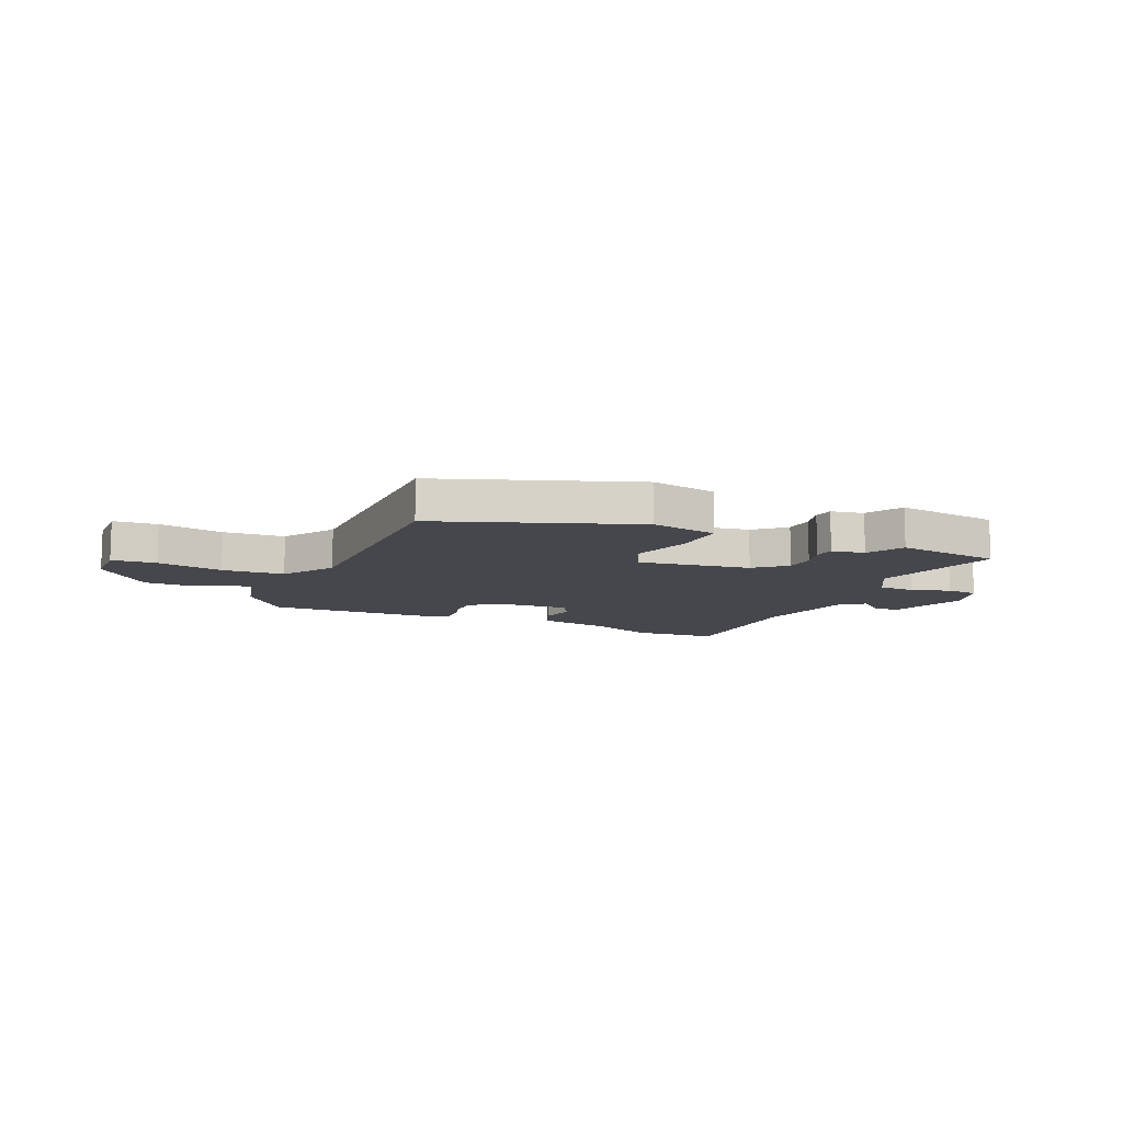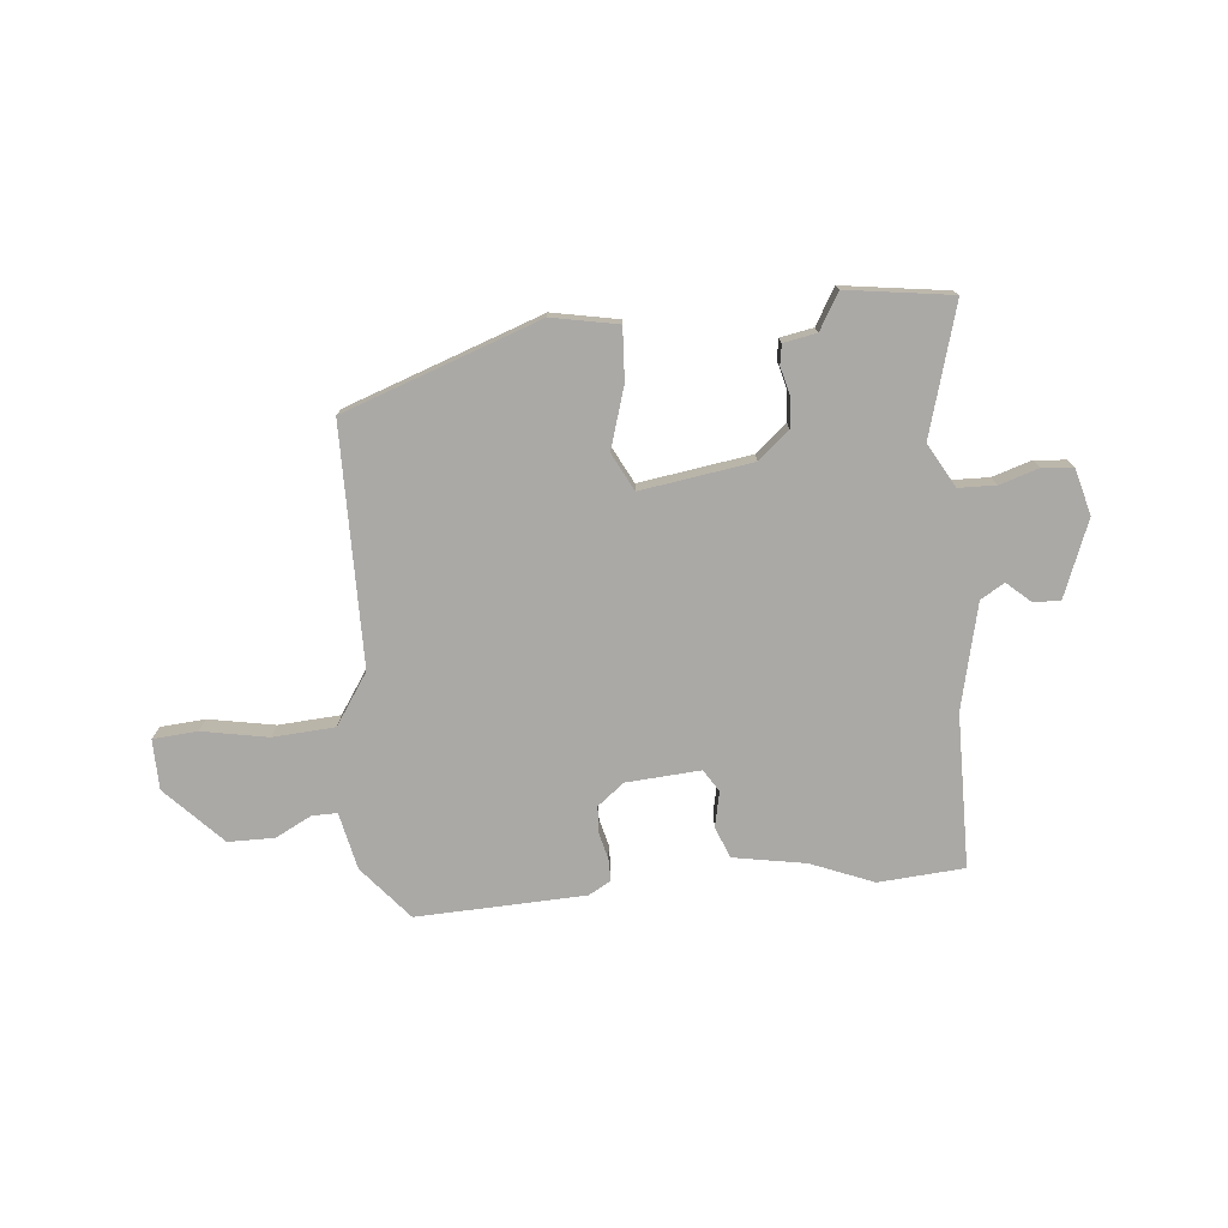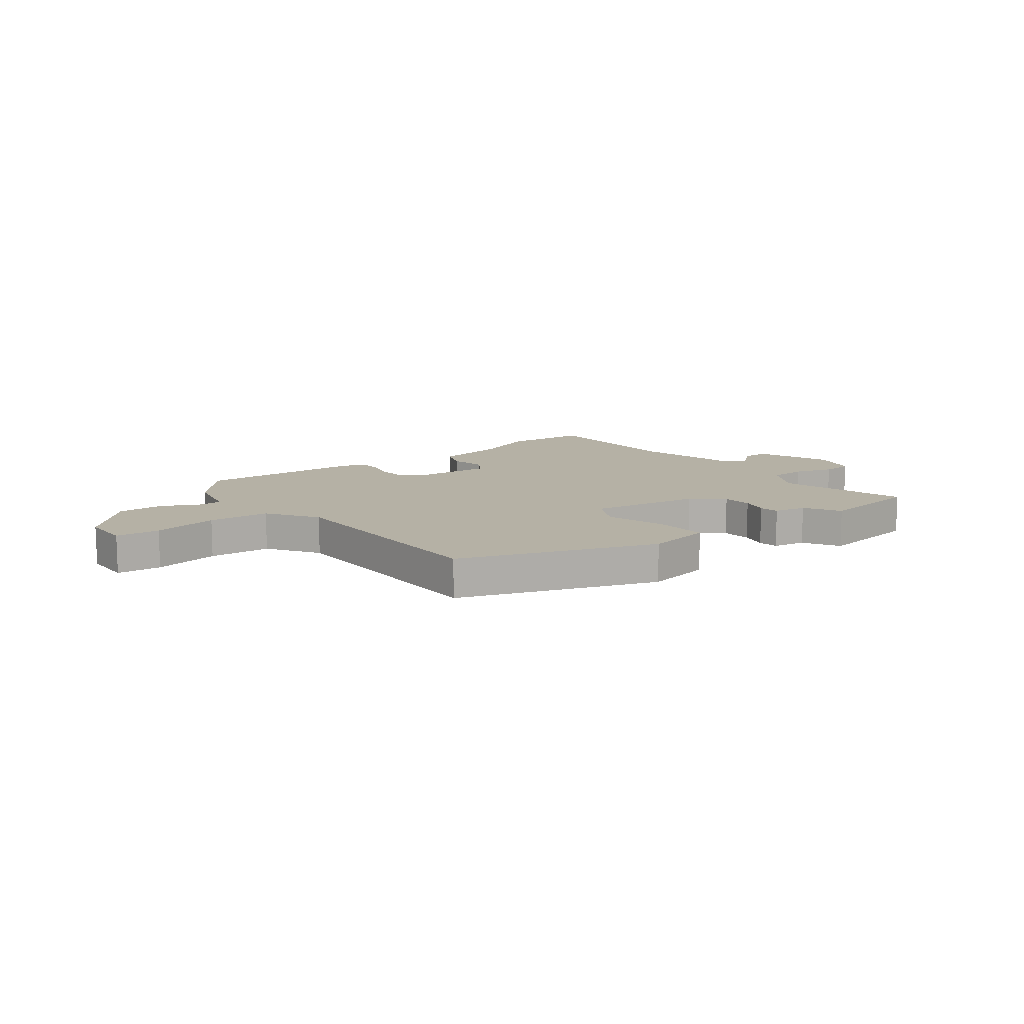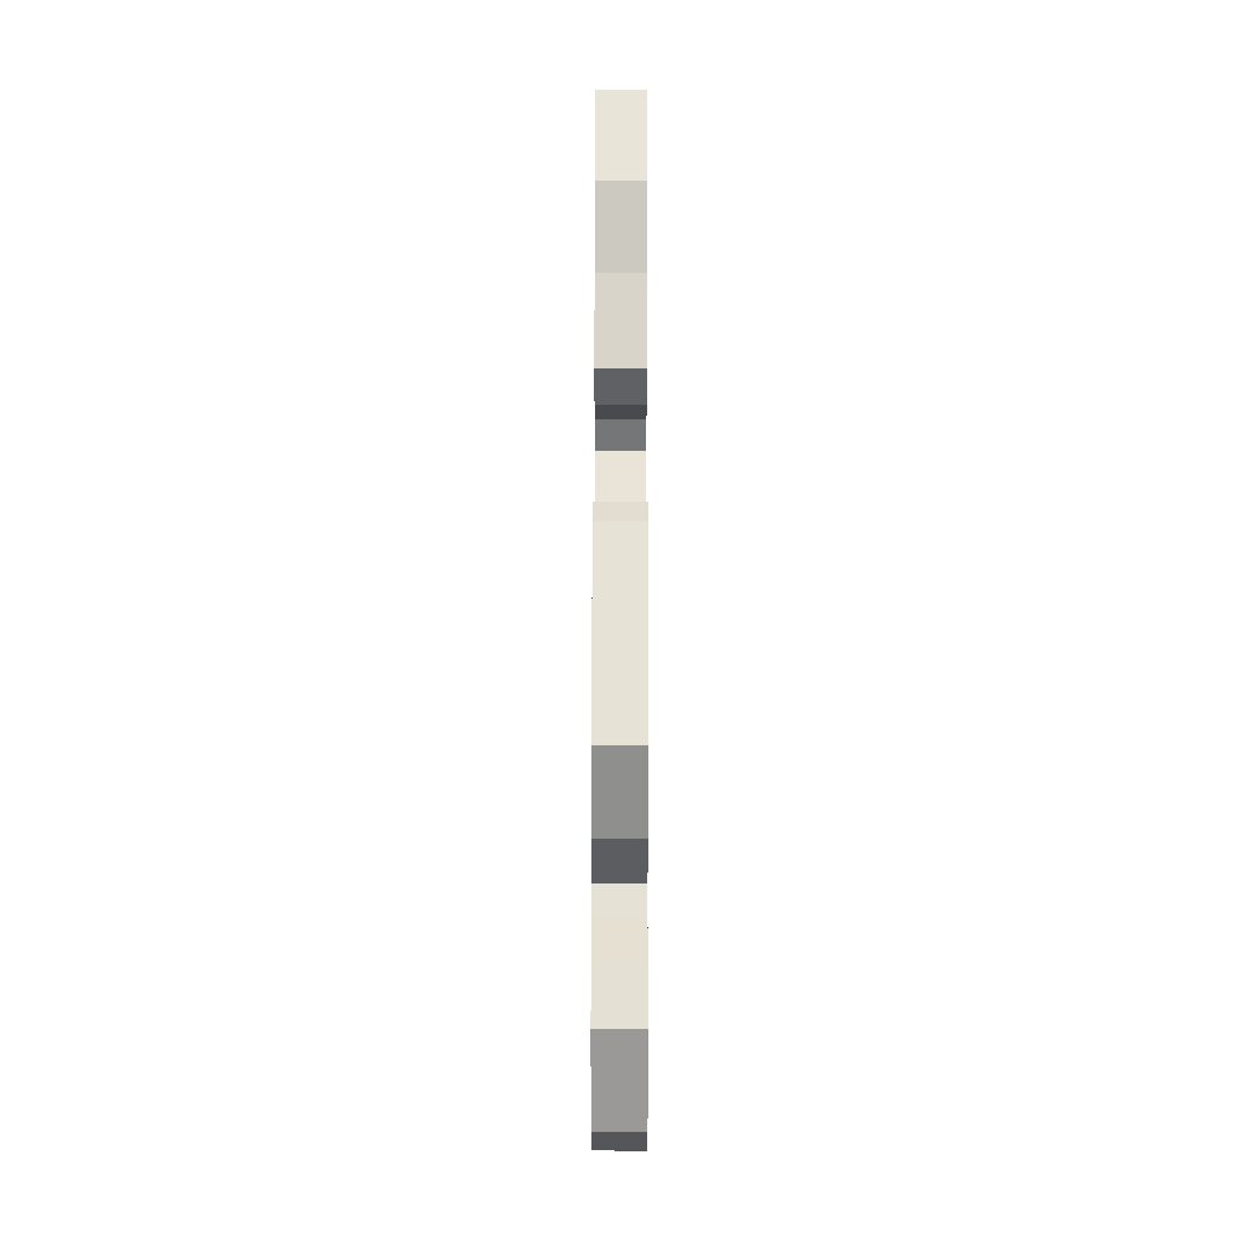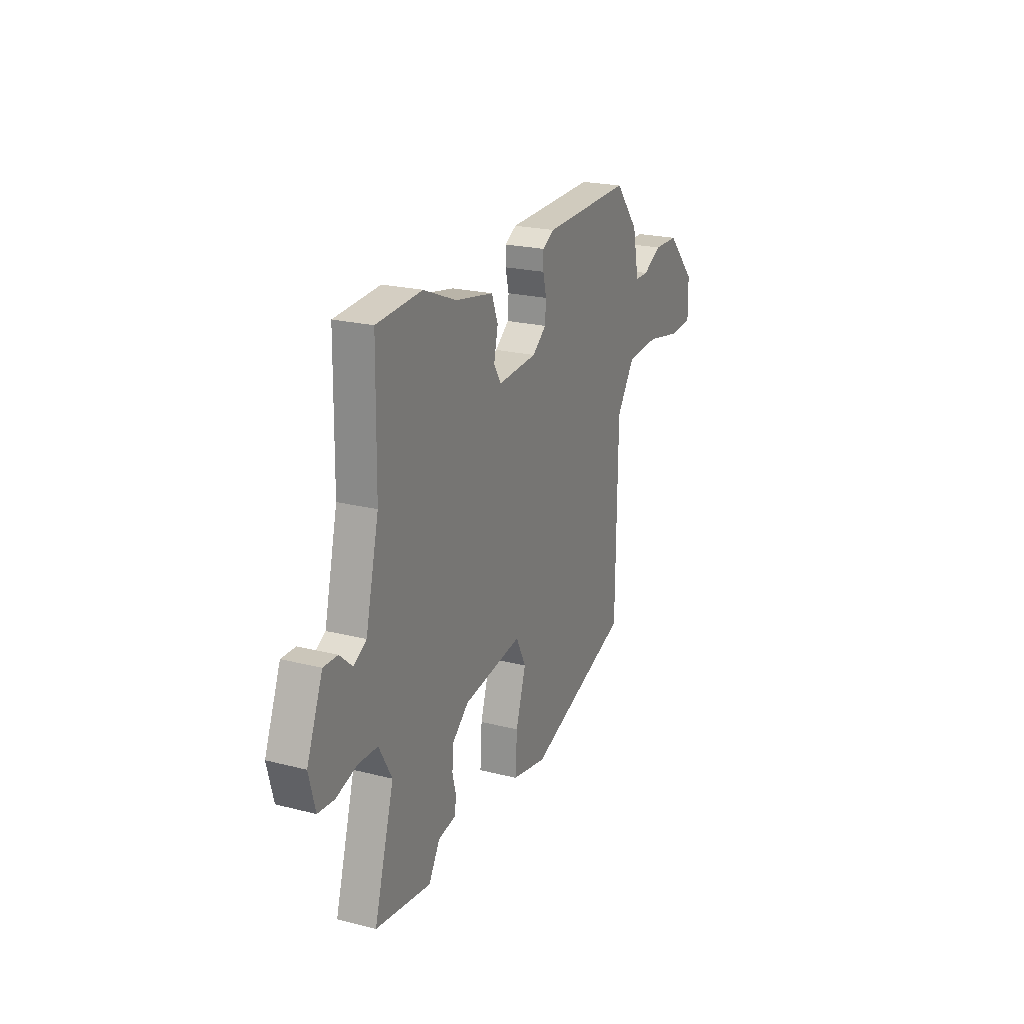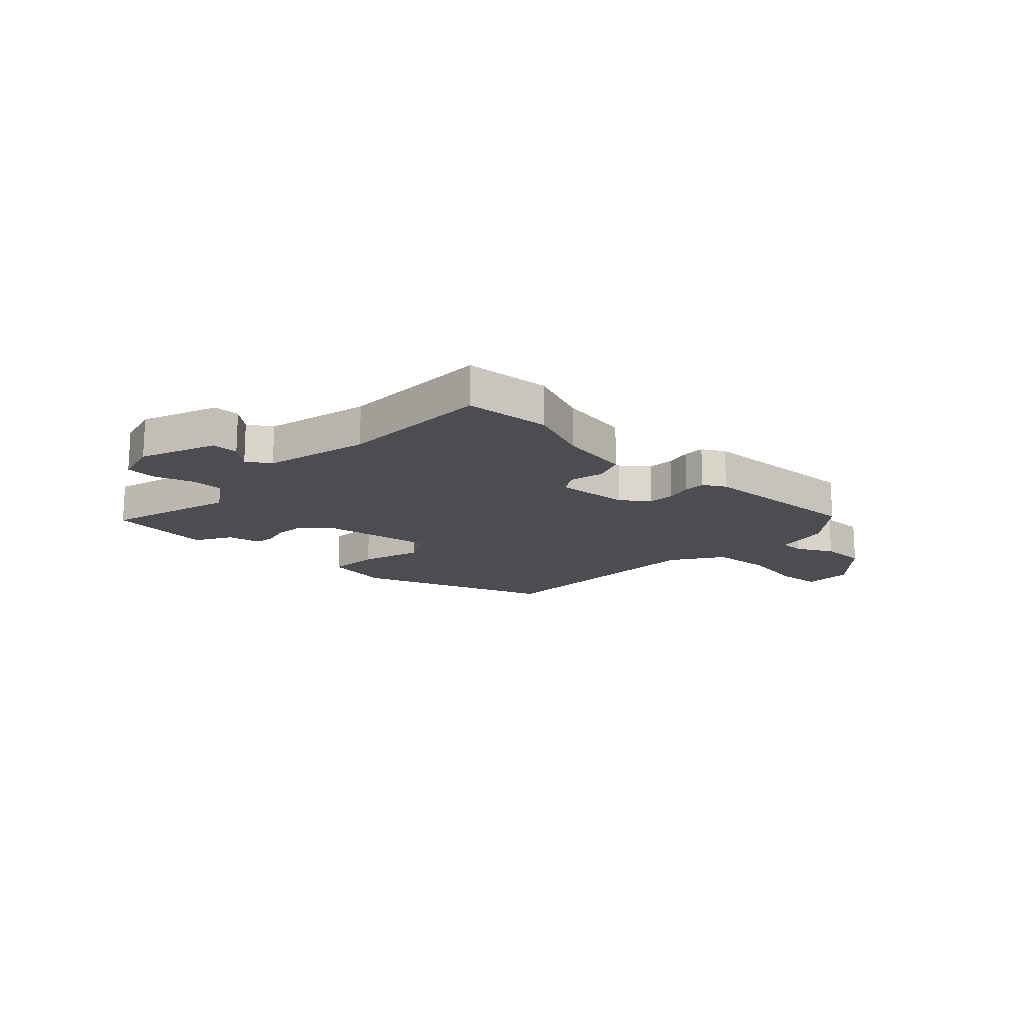
<metadata>
{"format":"obj","ext":"obj","renderer":"f3d","projection":"perspective","resolution":1024,"background":"white","views":[{"elev":-10.9,"azim":156.9,"up":"+Y"},{"elev":-75.6,"azim":-174.3,"up":"+Y"},{"elev":11.8,"azim":143.0,"up":"+Y"},{"elev":64.7,"azim":90.1,"up":"+Z"},{"elev":22.1,"azim":-66.0,"up":"+Z"},{"elev":-16.0,"azim":-43.0,"up":"+Y"}]}
</metadata>
<code>
v -0.523 0.07 0.498
v -0.365 0.07 0.509
v -0.25 0.07 0.462
v -0.117 0.07 0.438
v -0.095 0.07 0.38
v -0.109 0.07 0.316
v -0.084 0.07 0.275
v 0.053 0.07 0.284
v 0.102 0.07 0.322
v 0.105 0.07 0.371
v 0.093 0.07 0.42
v 0.093 0.07 0.46
v 0.134 0.07 0.483
v 0.444 0.07 0.493
v 0.526 0.07 0.395
v 0.548 0.07 0.29
v 0.594 0.07 0.29
v 0.661 0.07 0.324
v 0.746 0.07 0.323
v 0.846 0.07 0.218
v 0.847 0.07 0.126
v 0.765 0.07 0.12
v 0.644 0.07 0.143
v 0.53 0.07 0.136
v 0.467 0.07 0.043
v 0.461 0.07 -0.395
v 0.1 0.07 -0.521
v -0.022 0.07 -0.497
v -0.016 0.07 -0.401
v 0.019 0.07 -0.289
v -0.016 0.07 -0.22
v -0.222 0.07 -0.25
v -0.279 0.07 -0.298
v -0.284 0.07 -0.353
v -0.271 0.07 -0.404
v -0.277 0.07 -0.441
v -0.338 0.07 -0.452
v -0.377 0.07 -0.518
v -0.57 0.07 -0.49
v -0.501 0.07 -0.253
v -0.546 0.07 -0.173
v -0.614 0.07 -0.171
v -0.686 0.07 -0.193
v -0.743 0.07 -0.188
v -0.765 0.07 -0.103
v -0.71 0.07 0.036
v -0.661 0.07 0.035
v -0.617 0.07 -0.004
v -0.573 0.07 0.022
v -0.527 0.07 0.215
v -0.523 0 0.498
v -0.365 0 0.509
v -0.25 0 0.462
v -0.117 0 0.438
v -0.095 0 0.38
v -0.109 0 0.316
v -0.084 0 0.275
v 0.053 0 0.284
v 0.102 0 0.322
v 0.105 0 0.371
v 0.093 0 0.42
v 0.093 0 0.46
v 0.134 0 0.483
v 0.444 0 0.493
v 0.526 0 0.395
v 0.548 0 0.29
v 0.594 0 0.29
v 0.661 0 0.324
v 0.746 0 0.323
v 0.846 0 0.218
v 0.847 0 0.126
v 0.765 0 0.12
v 0.644 0 0.143
v 0.53 0 0.136
v 0.467 0 0.043
v 0.461 0 -0.395
v 0.1 0 -0.521
v -0.022 0 -0.497
v -0.016 0 -0.401
v 0.019 0 -0.289
v -0.016 0 -0.22
v -0.222 0 -0.25
v -0.279 0 -0.298
v -0.284 0 -0.353
v -0.271 0 -0.404
v -0.277 0 -0.441
v -0.338 0 -0.452
v -0.377 0 -0.518
v -0.57 0 -0.49
v -0.501 0 -0.253
v -0.546 0 -0.173
v -0.614 0 -0.171
v -0.686 0 -0.193
v -0.743 0 -0.188
v -0.765 0 -0.103
v -0.71 0 0.036
v -0.661 0 0.035
v -0.617 0 -0.004
v -0.573 0 0.022
v -0.527 0 0.215
f 45 46 47 48
f 45 48 49
f 42 43 44 45
f 41 42 45 49
f 40 41 49 50
f 37 38 39 40
f 34 35 36 37
f 33 34 37 40
f 32 33 40 50
f 27 28 29 30
f 25 26 27 30
f 24 25 30 31
f 20 21 22 23
f 20 23 24
f 17 18 19 20
f 16 17 20 24
f 10 11 12 13
f 9 10 13 14
f 8 9 14 15
f 3 4 5 6
f 3 6 7
f 2 3 7
f 1 2 7
f 50 1 7
f 32 50 7 8
f 16 24 31 32
f 8 15 16 32
f 98 97 96 95
f 99 98 95
f 95 94 93 92
f 99 95 92 91
f 100 99 91 90
f 90 89 88 87
f 87 86 85 84
f 90 87 84 83
f 100 90 83 82
f 80 79 78 77
f 80 77 76 75
f 81 80 75 74
f 73 72 71 70
f 74 73 70
f 70 69 68 67
f 74 70 67 66
f 63 62 61 60
f 64 63 60 59
f 65 64 59 58
f 56 55 54 53
f 57 56 53
f 57 53 52
f 57 52 51
f 57 51 100
f 58 57 100 82
f 82 81 74 66
f 82 66 65 58
f 1 51 52 2
f 2 52 53 3
f 3 53 54 4
f 4 54 55 5
f 5 55 56 6
f 6 56 57 7
f 7 57 58 8
f 8 58 59 9
f 9 59 60 10
f 10 60 61 11
f 11 61 62 12
f 12 62 63 13
f 13 63 64 14
f 14 64 65 15
f 15 65 66 16
f 16 66 67 17
f 17 67 68 18
f 18 68 69 19
f 19 69 70 20
f 20 70 71 21
f 21 71 72 22
f 22 72 73 23
f 23 73 74 24
f 24 74 75 25
f 25 75 76 26
f 26 76 77 27
f 27 77 78 28
f 28 78 79 29
f 29 79 80 30
f 30 80 81 31
f 31 81 82 32
f 32 82 83 33
f 33 83 84 34
f 34 84 85 35
f 35 85 86 36
f 36 86 87 37
f 37 87 88 38
f 38 88 89 39
f 39 89 90 40
f 40 90 91 41
f 41 91 92 42
f 42 92 93 43
f 43 93 94 44
f 44 94 95 45
f 45 95 96 46
f 46 96 97 47
f 47 97 98 48
f 48 98 99 49
f 49 99 100 50
f 50 100 51 1

</code>
